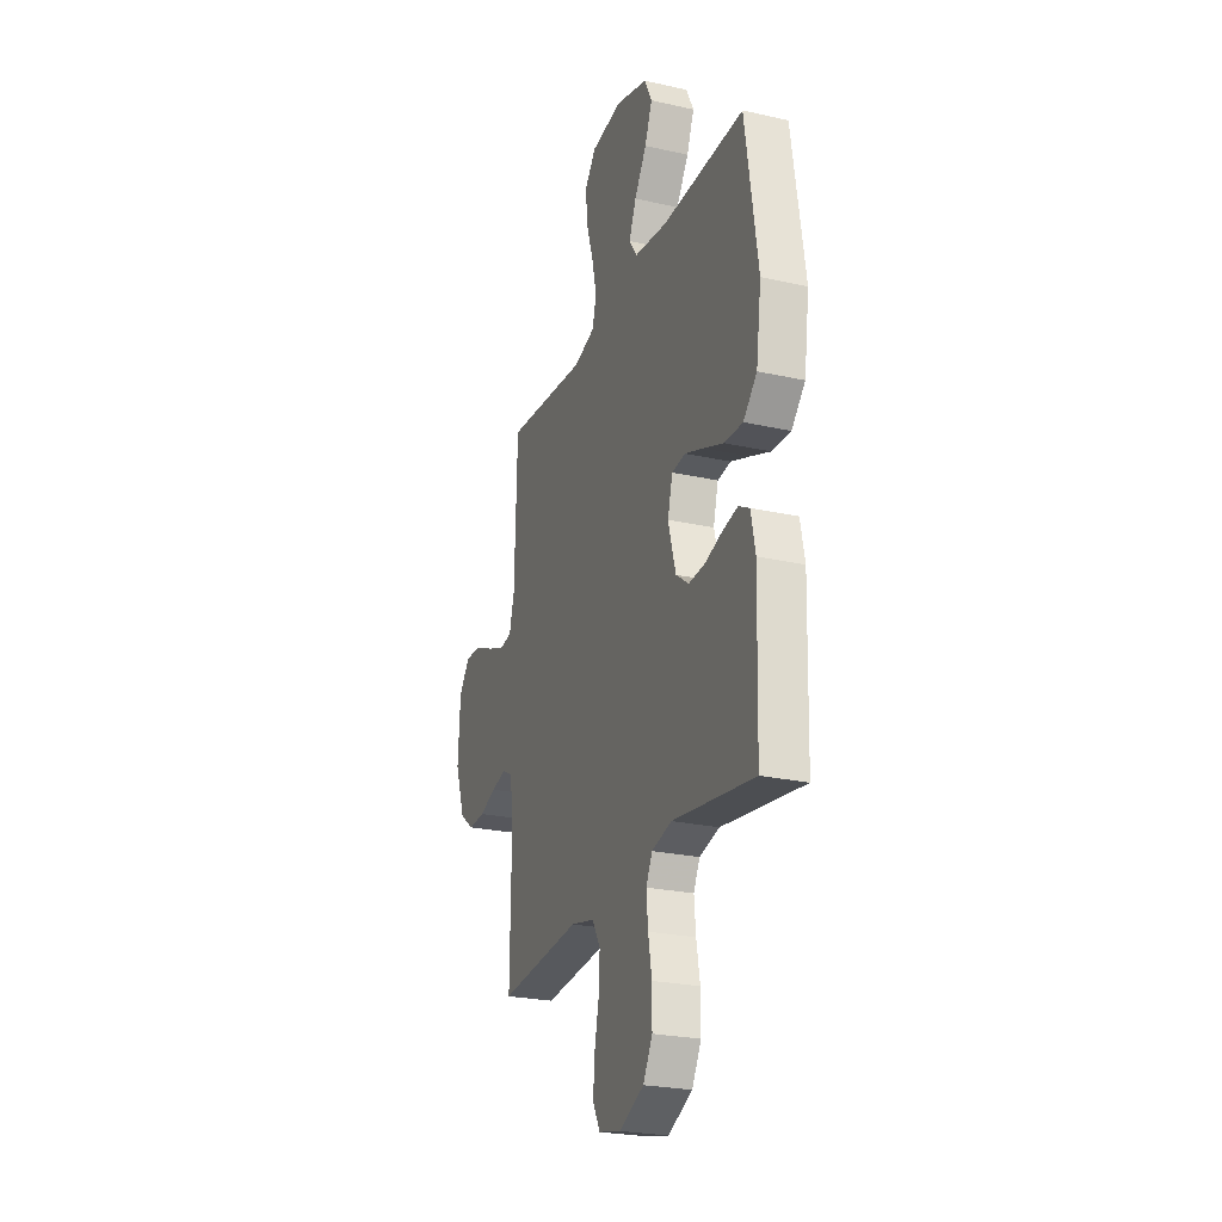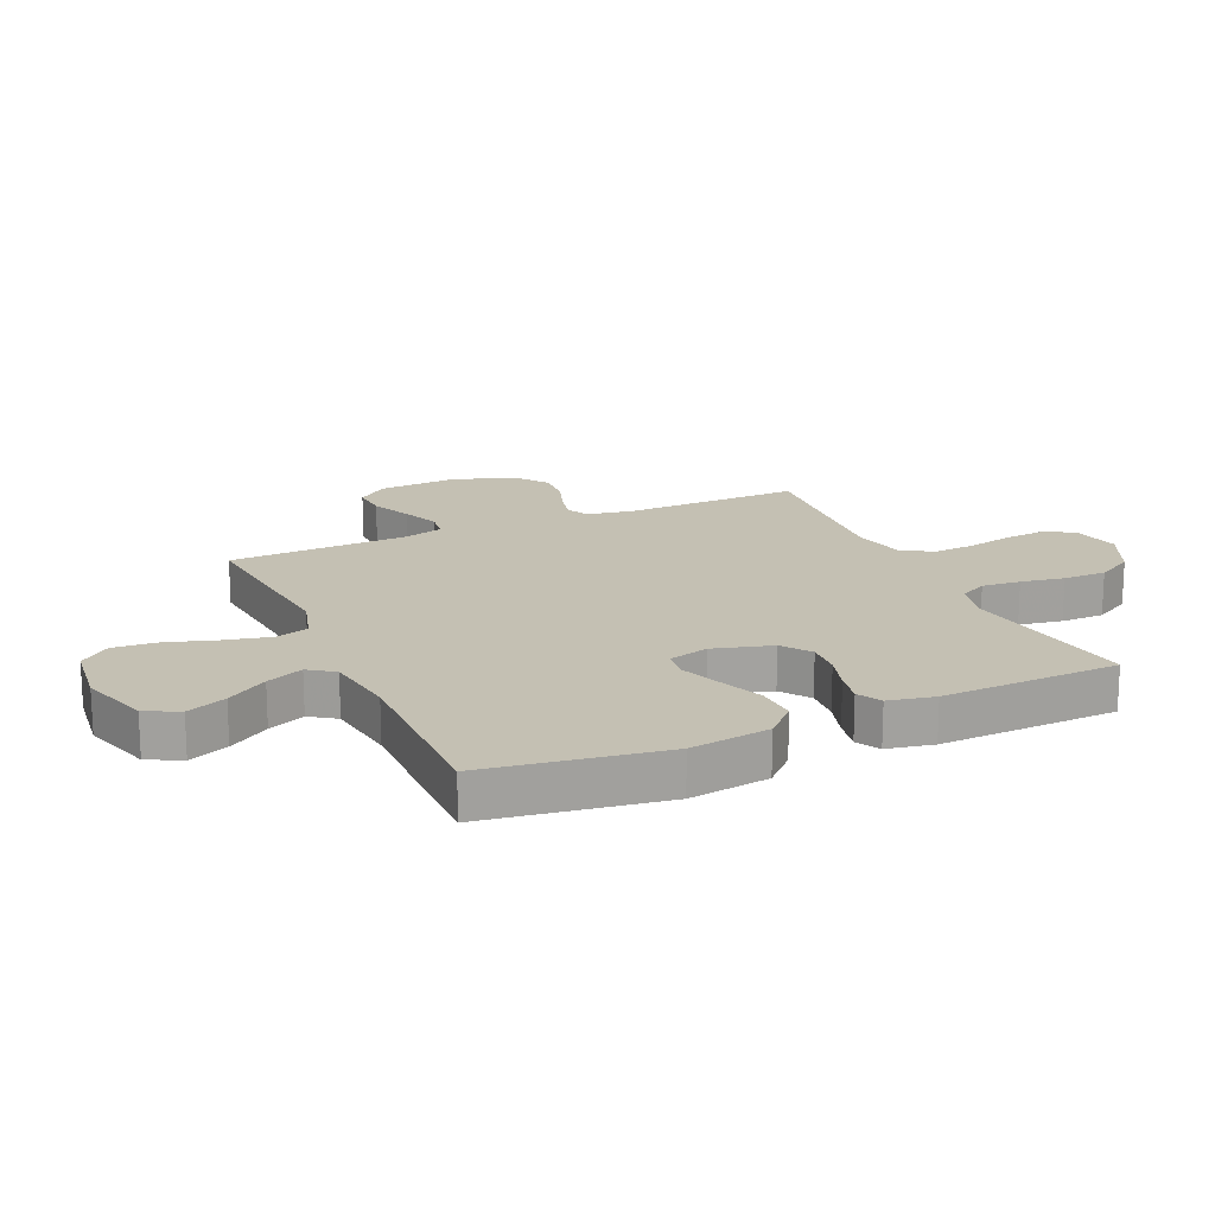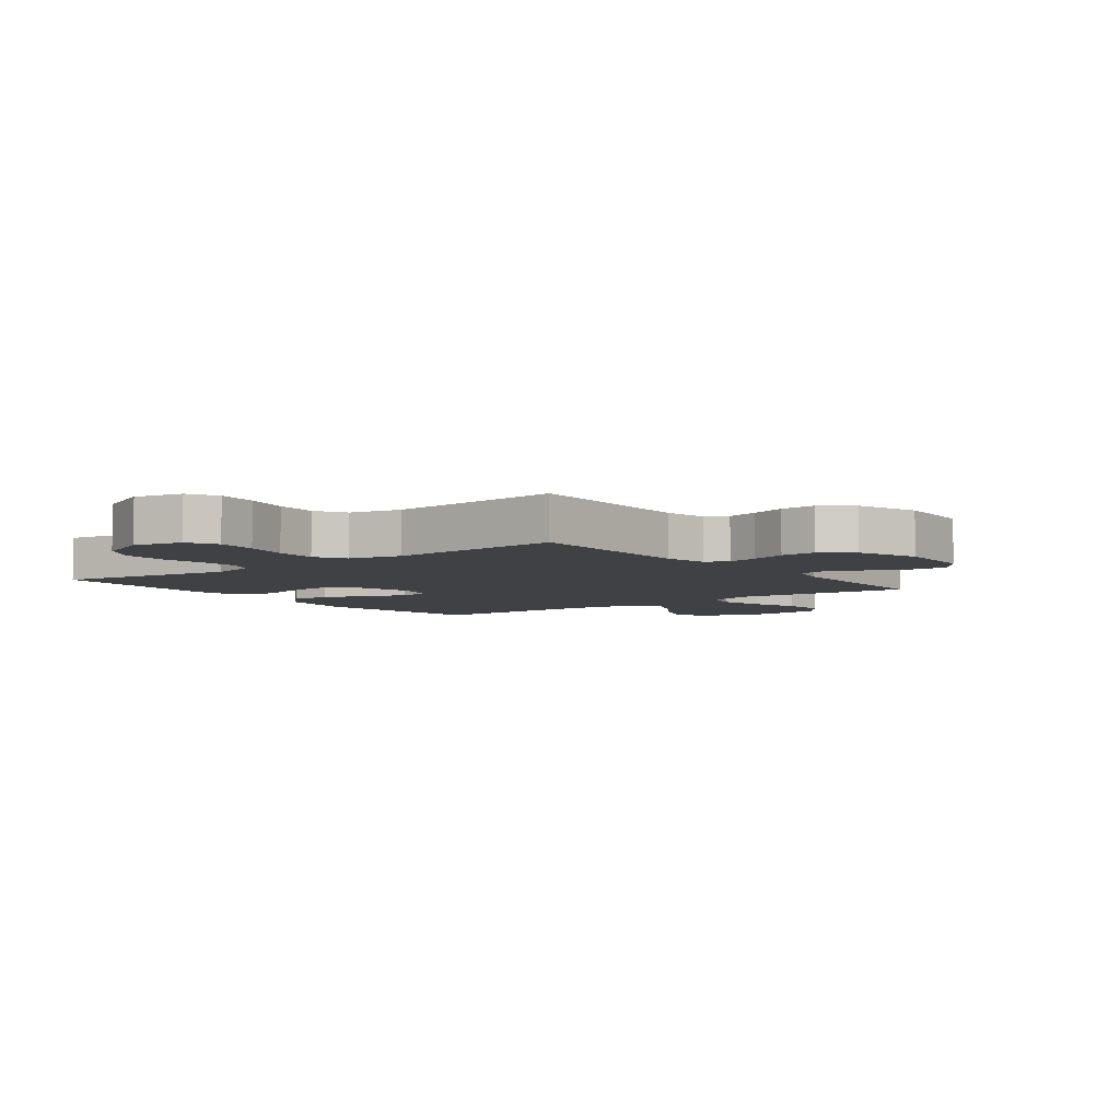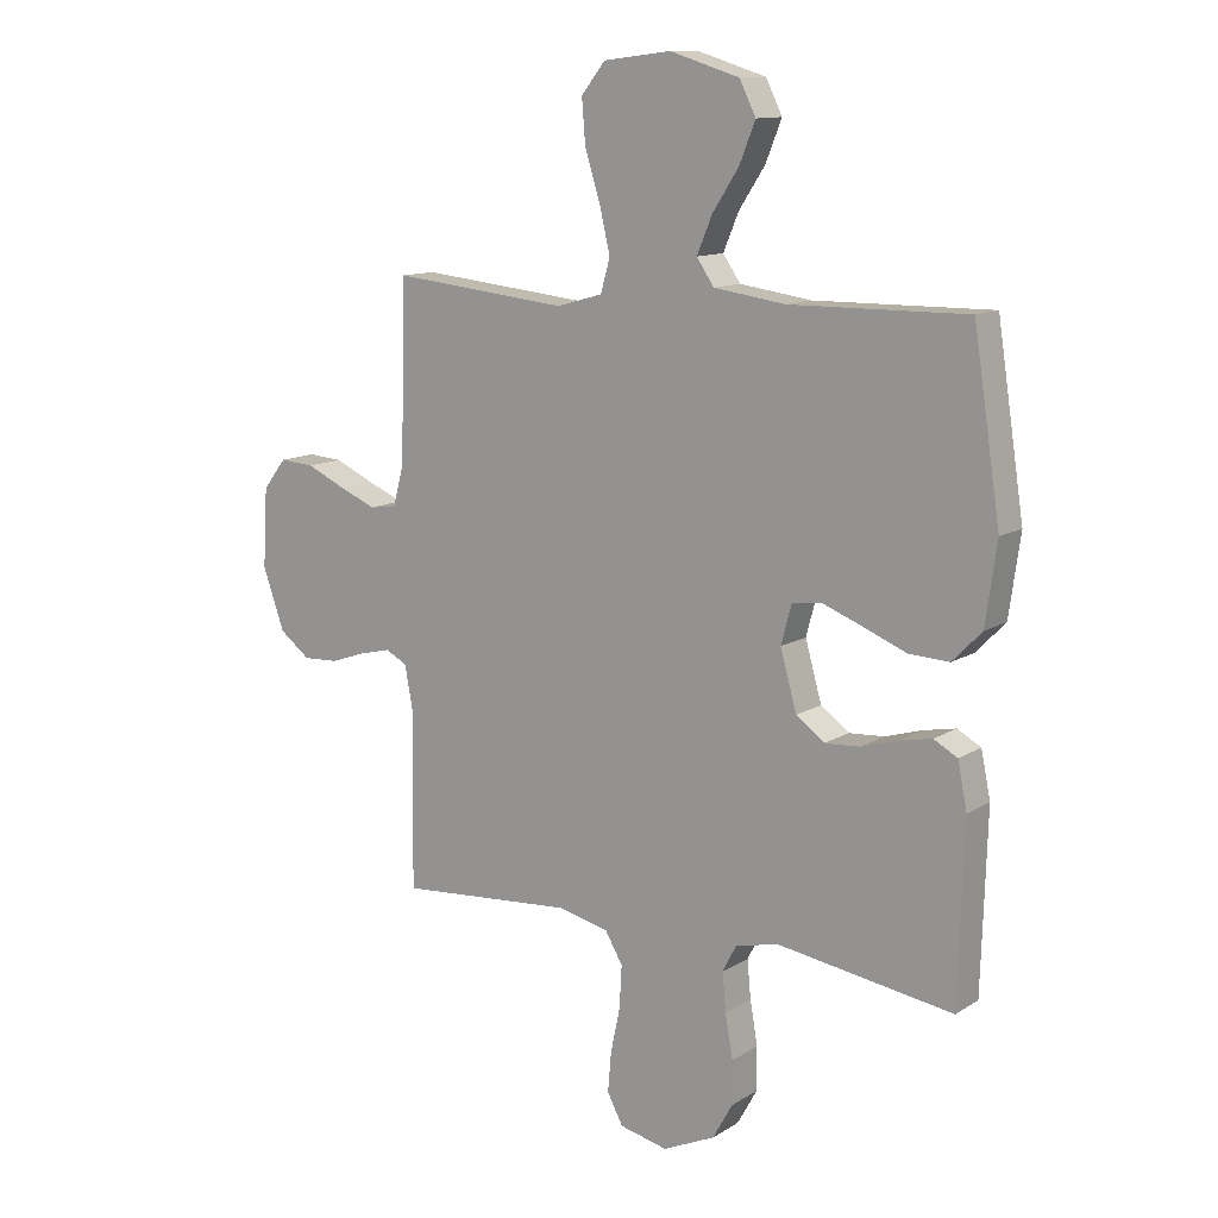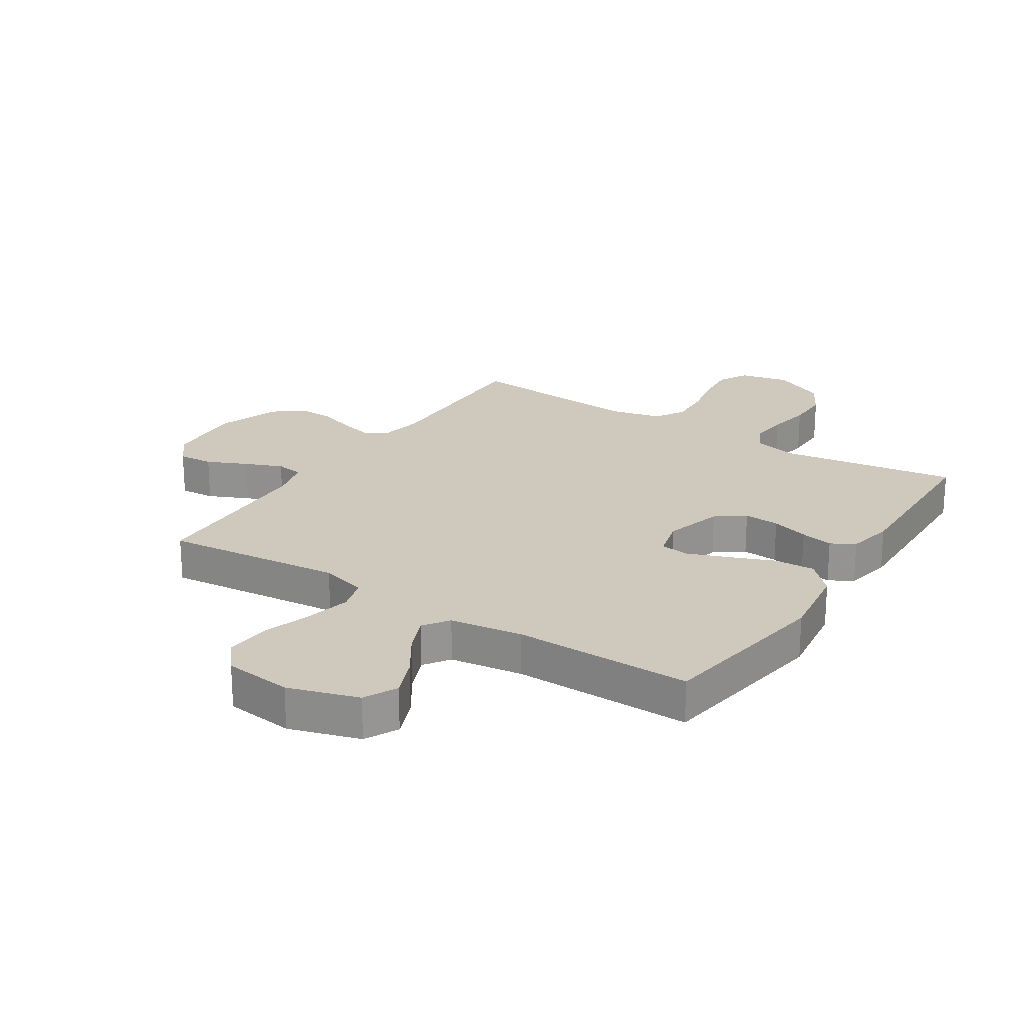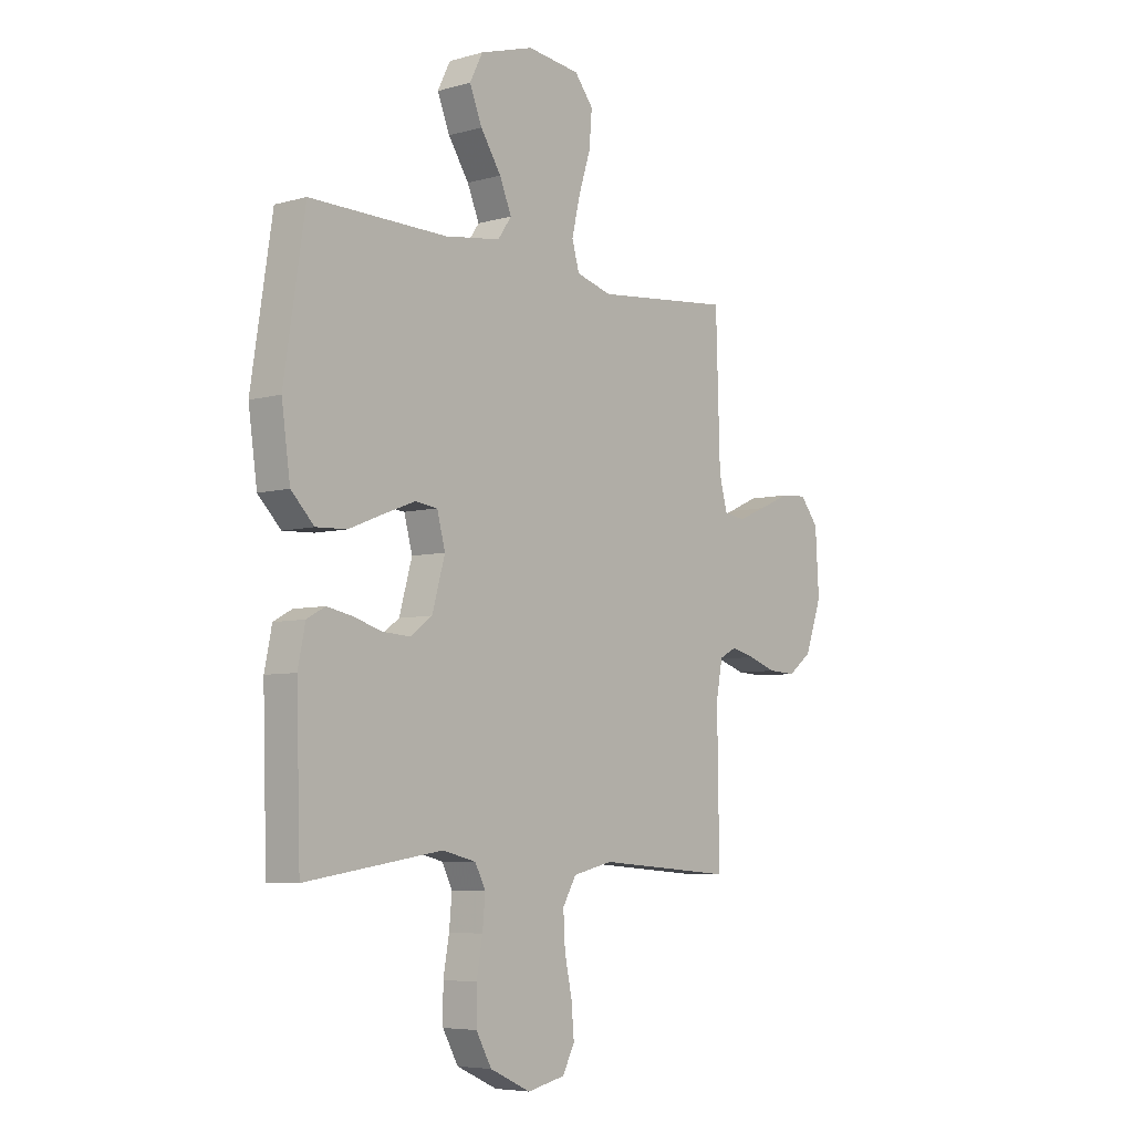
<metadata>
{"format":"obj","ext":"obj","renderer":"f3d","projection":"perspective","resolution":1024,"background":"white","views":[{"elev":-24.9,"azim":69.9,"up":"+Z"},{"elev":18.0,"azim":65.8,"up":"+Y"},{"elev":-5.5,"azim":-142.7,"up":"+Y"},{"elev":12.2,"azim":35.4,"up":"+Z"},{"elev":22.5,"azim":32.8,"up":"+Y"},{"elev":-6.0,"azim":130.2,"up":"+Z"}]}
</metadata>
<code>
v 0.5 0.07 0.5
v 0.546 0.07 0.2
v 0.527 0.07 0.065
v 0.477 0.07 0.014
v 0.409 0.07 0.017
v 0.334 0.07 0.047
v 0.266 0.07 0.073
v 0.217 0.07 0.067
v 0.199 0.07 0
v 0.227 0.07 -0.099
v 0.275 0.07 -0.134
v 0.335 0.07 -0.13
v 0.398 0.07 -0.111
v 0.453 0.07 -0.1
v 0.493 0.07 -0.122
v 0.509 0.07 -0.2
v 0.5 0.07 -0.5
v 0.2 0.07 -0.455
v 0.127 0.07 -0.473
v 0.104 0.07 -0.518
v 0.11 0.07 -0.583
v 0.123 0.07 -0.656
v 0.123 0.07 -0.729
v 0.089 0.07 -0.79
v 0 0.07 -0.831
v -0.082 0.07 -0.813
v -0.109 0.07 -0.763
v -0.103 0.07 -0.694
v -0.087 0.07 -0.618
v -0.083 0.07 -0.547
v -0.113 0.07 -0.496
v -0.2 0.07 -0.476
v -0.5 0.07 -0.5
v -0.496 0.07 -0.2
v -0.51 0.07 -0.125
v -0.547 0.07 -0.106
v -0.6 0.07 -0.119
v -0.661 0.07 -0.14
v -0.721 0.07 -0.143
v -0.773 0.07 -0.104
v -0.81 0.07 0
v -0.802 0.07 0.134
v -0.762 0.07 0.185
v -0.703 0.07 0.181
v -0.636 0.07 0.151
v -0.573 0.07 0.125
v -0.527 0.07 0.132
v -0.509 0.07 0.2
v -0.5 0.07 0.5
v -0.2 0.07 0.47
v -0.122 0.07 0.492
v -0.106 0.07 0.548
v -0.124 0.07 0.625
v -0.15 0.07 0.707
v -0.156 0.07 0.781
v -0.115 0.07 0.832
v 0 0.07 0.846
v 0.118 0.07 0.81
v 0.146 0.07 0.754
v 0.119 0.07 0.687
v 0.074 0.07 0.618
v 0.048 0.07 0.556
v 0.078 0.07 0.513
v 0.2 0.07 0.496
v 0.5 0 0.5
v 0.546 0 0.2
v 0.527 0 0.065
v 0.477 0 0.014
v 0.409 0 0.017
v 0.334 0 0.047
v 0.266 0 0.073
v 0.217 0 0.067
v 0.199 0 0
v 0.227 0 -0.099
v 0.275 0 -0.134
v 0.335 0 -0.13
v 0.398 0 -0.111
v 0.453 0 -0.1
v 0.493 0 -0.122
v 0.509 0 -0.2
v 0.5 0 -0.5
v 0.2 0 -0.455
v 0.127 0 -0.473
v 0.104 0 -0.518
v 0.11 0 -0.583
v 0.123 0 -0.656
v 0.123 0 -0.729
v 0.089 0 -0.79
v 0 0 -0.831
v -0.082 0 -0.813
v -0.109 0 -0.763
v -0.103 0 -0.694
v -0.087 0 -0.618
v -0.083 0 -0.547
v -0.113 0 -0.496
v -0.2 0 -0.476
v -0.5 0 -0.5
v -0.496 0 -0.2
v -0.51 0 -0.125
v -0.547 0 -0.106
v -0.6 0 -0.119
v -0.661 0 -0.14
v -0.721 0 -0.143
v -0.773 0 -0.104
v -0.81 0 0
v -0.802 0 0.134
v -0.762 0 0.185
v -0.703 0 0.181
v -0.636 0 0.151
v -0.573 0 0.125
v -0.527 0 0.132
v -0.509 0 0.2
v -0.5 0 0.5
v -0.2 0 0.47
v -0.122 0 0.492
v -0.106 0 0.548
v -0.124 0 0.625
v -0.15 0 0.707
v -0.156 0 0.781
v -0.115 0 0.832
v 0 0 0.846
v 0.118 0 0.81
v 0.146 0 0.754
v 0.119 0 0.687
v 0.074 0 0.618
v 0.048 0 0.556
v 0.078 0 0.513
v 0.2 0 0.496
f 58 59 60 61
f 58 61 62
f 57 58 62
f 56 57 62
f 53 54 55 56
f 52 53 56 62
f 51 52 62 63
f 48 49 50
f 47 48 50 51
f 42 43 44 45
f 42 45 46
f 41 42 46
f 40 41 46 47
f 37 38 39 40
f 36 37 40 47
f 32 33 34
f 31 32 34 35
f 26 27 28 29
f 26 29 30
f 25 26 30
f 24 25 30
f 21 22 23 24
f 20 21 24 30
f 19 20 30 31
f 15 16 17 18
f 12 13 14 15
f 11 12 15 18
f 10 11 18 19
f 3 4 5 6
f 3 6 7
f 64 1 2 3
f 64 3 7
f 63 64 7 8
f 51 63 8 9
f 35 36 47 51
f 19 31 35 51
f 9 10 19 51
f 125 124 123 122
f 126 125 122
f 126 122 121
f 126 121 120
f 120 119 118 117
f 126 120 117 116
f 127 126 116 115
f 114 113 112
f 115 114 112 111
f 109 108 107 106
f 110 109 106
f 110 106 105
f 111 110 105 104
f 104 103 102 101
f 111 104 101 100
f 98 97 96
f 99 98 96 95
f 93 92 91 90
f 94 93 90
f 94 90 89
f 94 89 88
f 88 87 86 85
f 94 88 85 84
f 95 94 84 83
f 82 81 80 79
f 79 78 77 76
f 82 79 76 75
f 83 82 75 74
f 70 69 68 67
f 71 70 67
f 67 66 65 128
f 71 67 128
f 72 71 128 127
f 73 72 127 115
f 115 111 100 99
f 115 99 95 83
f 115 83 74 73
f 1 65 66 2
f 2 66 67 3
f 3 67 68 4
f 4 68 69 5
f 5 69 70 6
f 6 70 71 7
f 7 71 72 8
f 8 72 73 9
f 9 73 74 10
f 10 74 75 11
f 11 75 76 12
f 12 76 77 13
f 13 77 78 14
f 14 78 79 15
f 15 79 80 16
f 16 80 81 17
f 17 81 82 18
f 18 82 83 19
f 19 83 84 20
f 20 84 85 21
f 21 85 86 22
f 22 86 87 23
f 23 87 88 24
f 24 88 89 25
f 25 89 90 26
f 26 90 91 27
f 27 91 92 28
f 28 92 93 29
f 29 93 94 30
f 30 94 95 31
f 31 95 96 32
f 32 96 97 33
f 33 97 98 34
f 34 98 99 35
f 35 99 100 36
f 36 100 101 37
f 37 101 102 38
f 38 102 103 39
f 39 103 104 40
f 40 104 105 41
f 41 105 106 42
f 42 106 107 43
f 43 107 108 44
f 44 108 109 45
f 45 109 110 46
f 46 110 111 47
f 47 111 112 48
f 48 112 113 49
f 49 113 114 50
f 50 114 115 51
f 51 115 116 52
f 52 116 117 53
f 53 117 118 54
f 54 118 119 55
f 55 119 120 56
f 56 120 121 57
f 57 121 122 58
f 58 122 123 59
f 59 123 124 60
f 60 124 125 61
f 61 125 126 62
f 62 126 127 63
f 63 127 128 64
f 64 128 65 1

</code>
